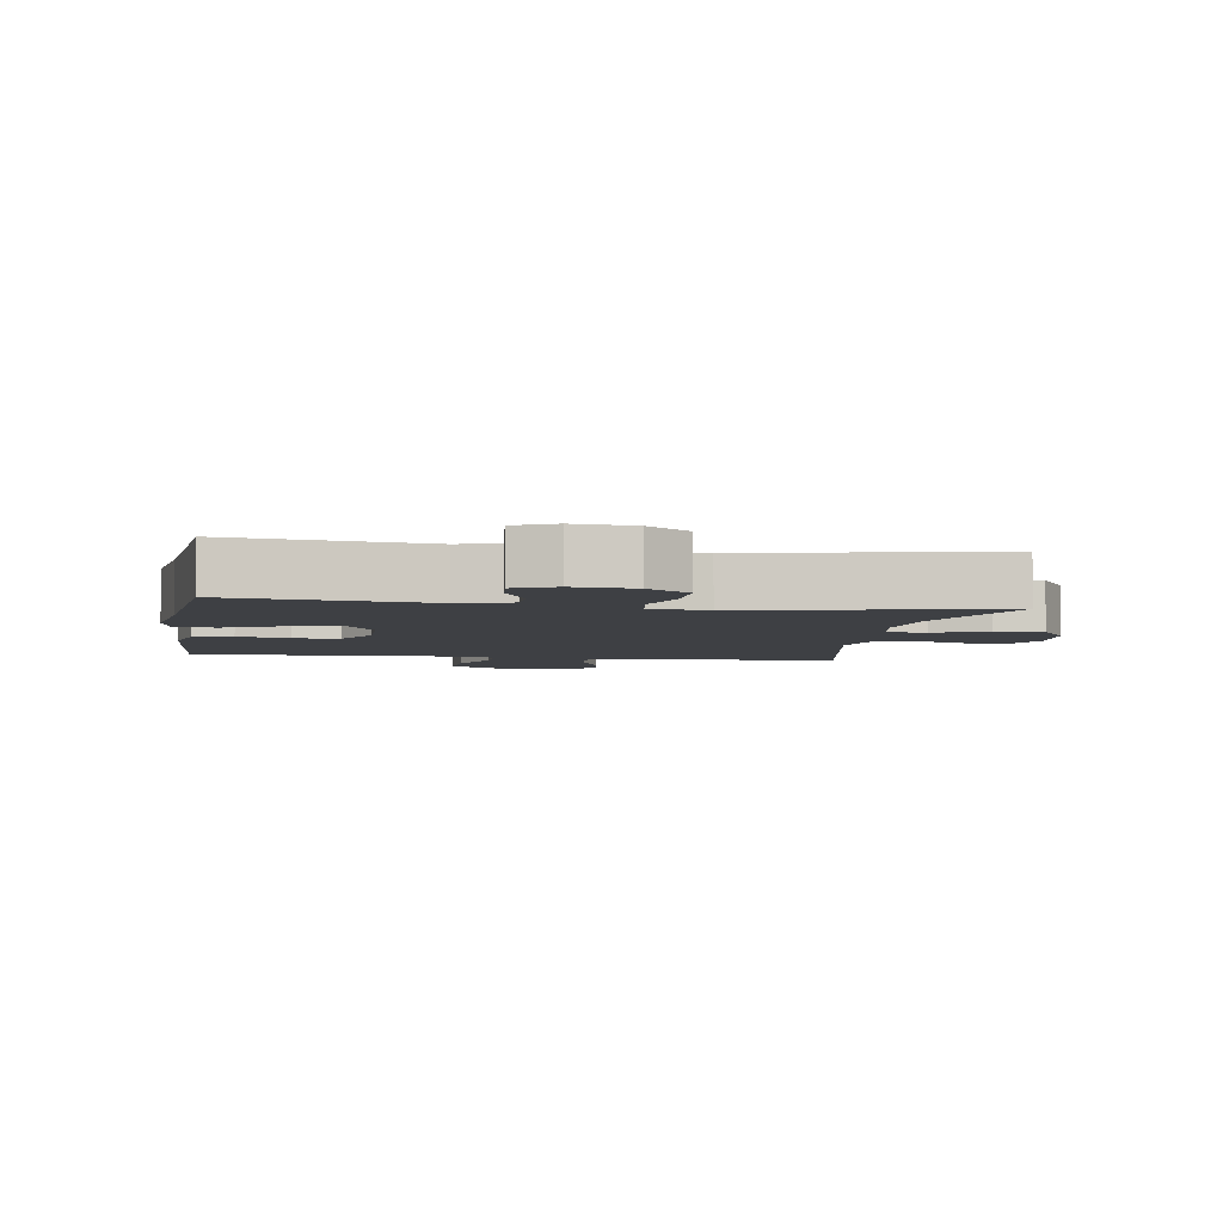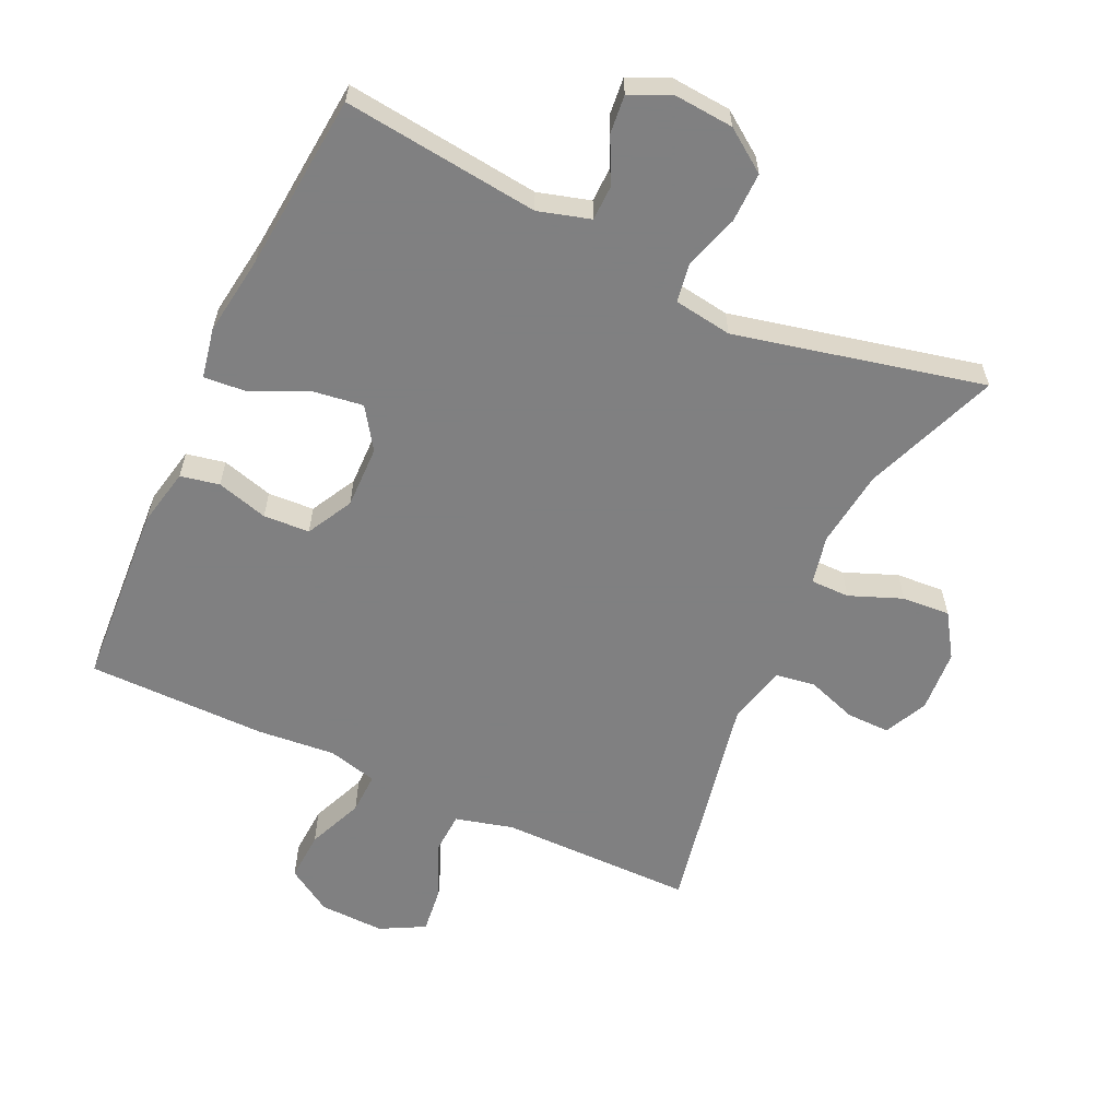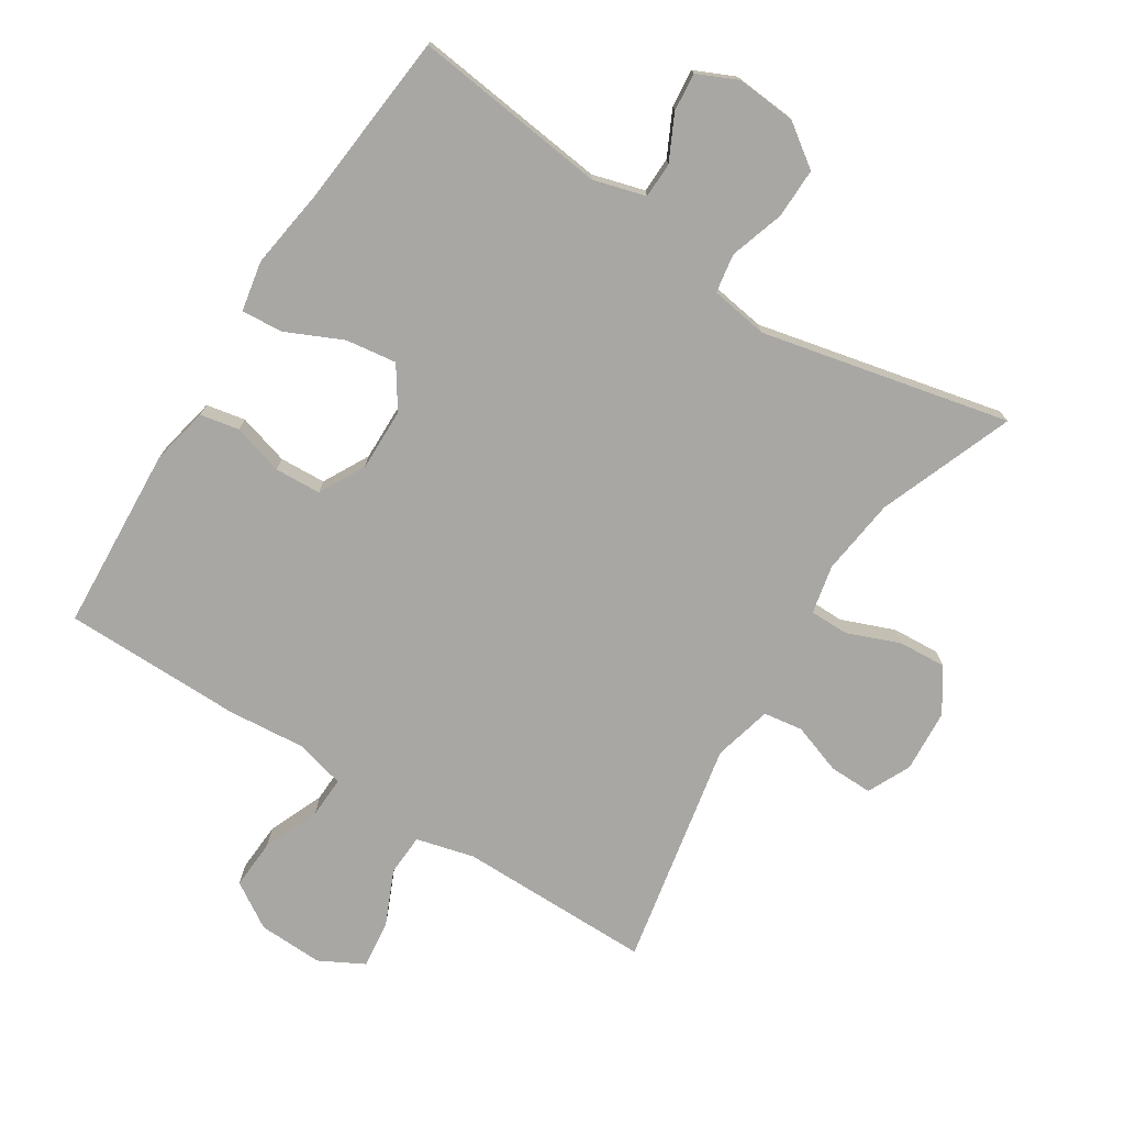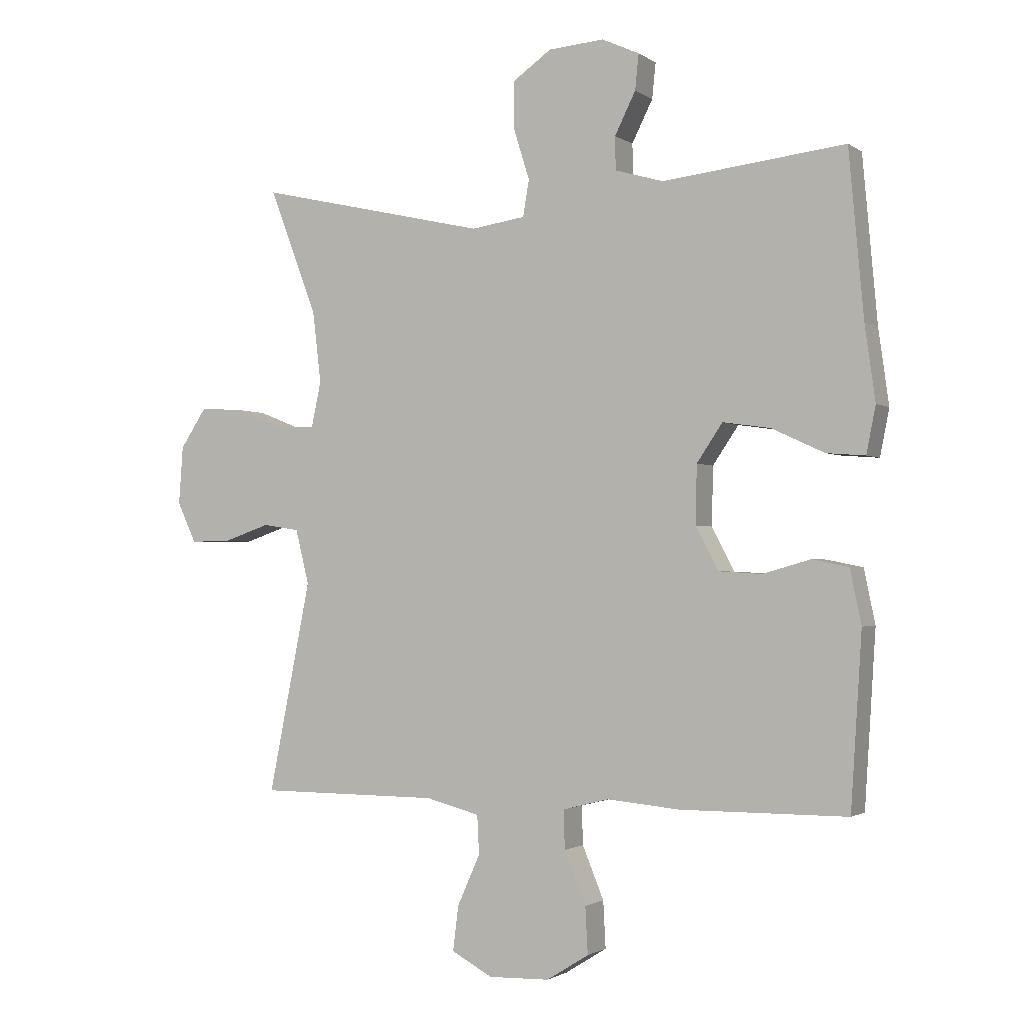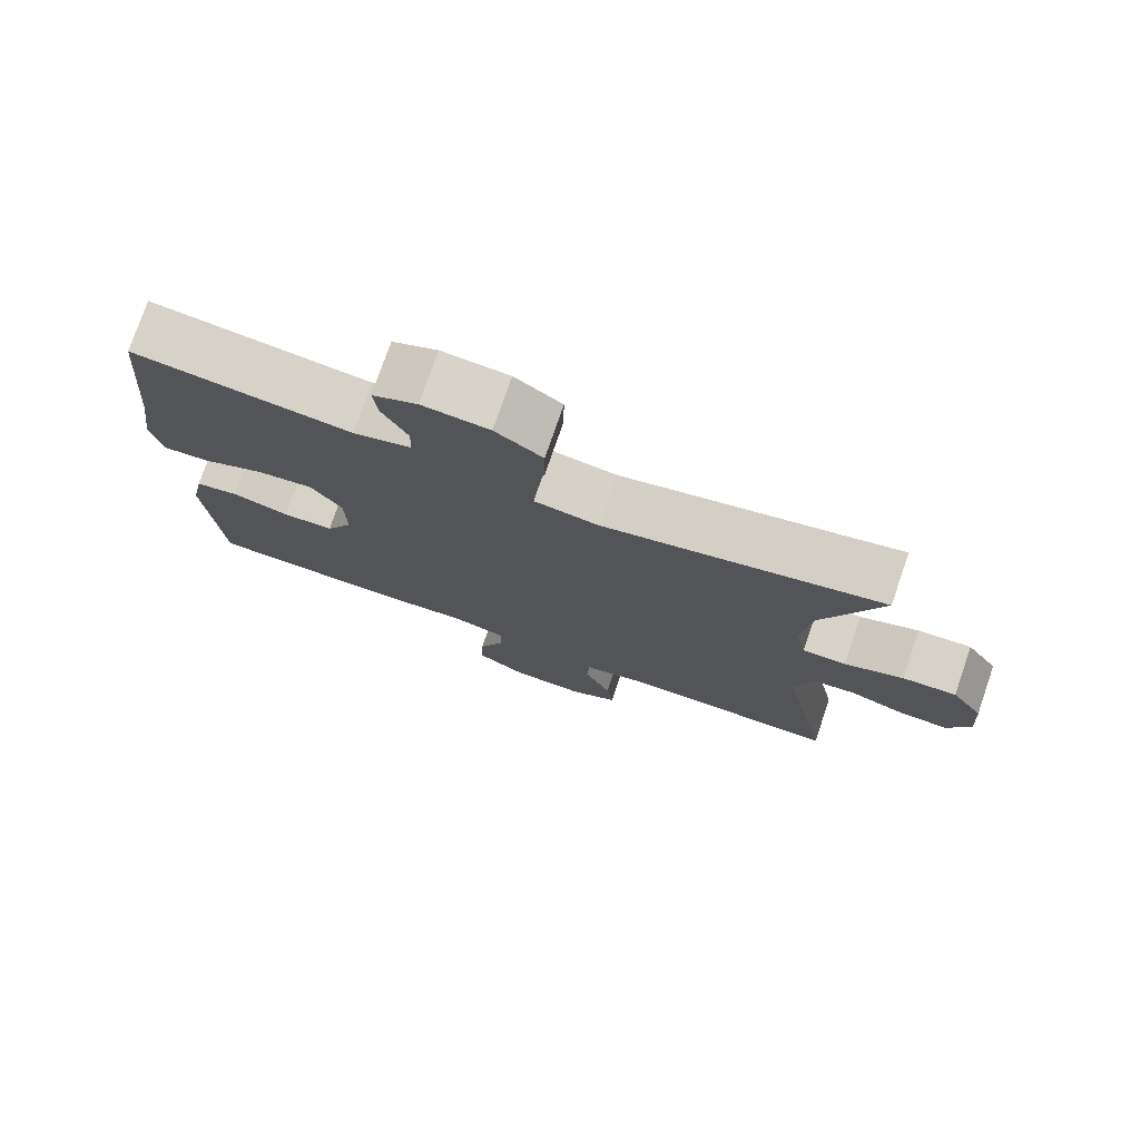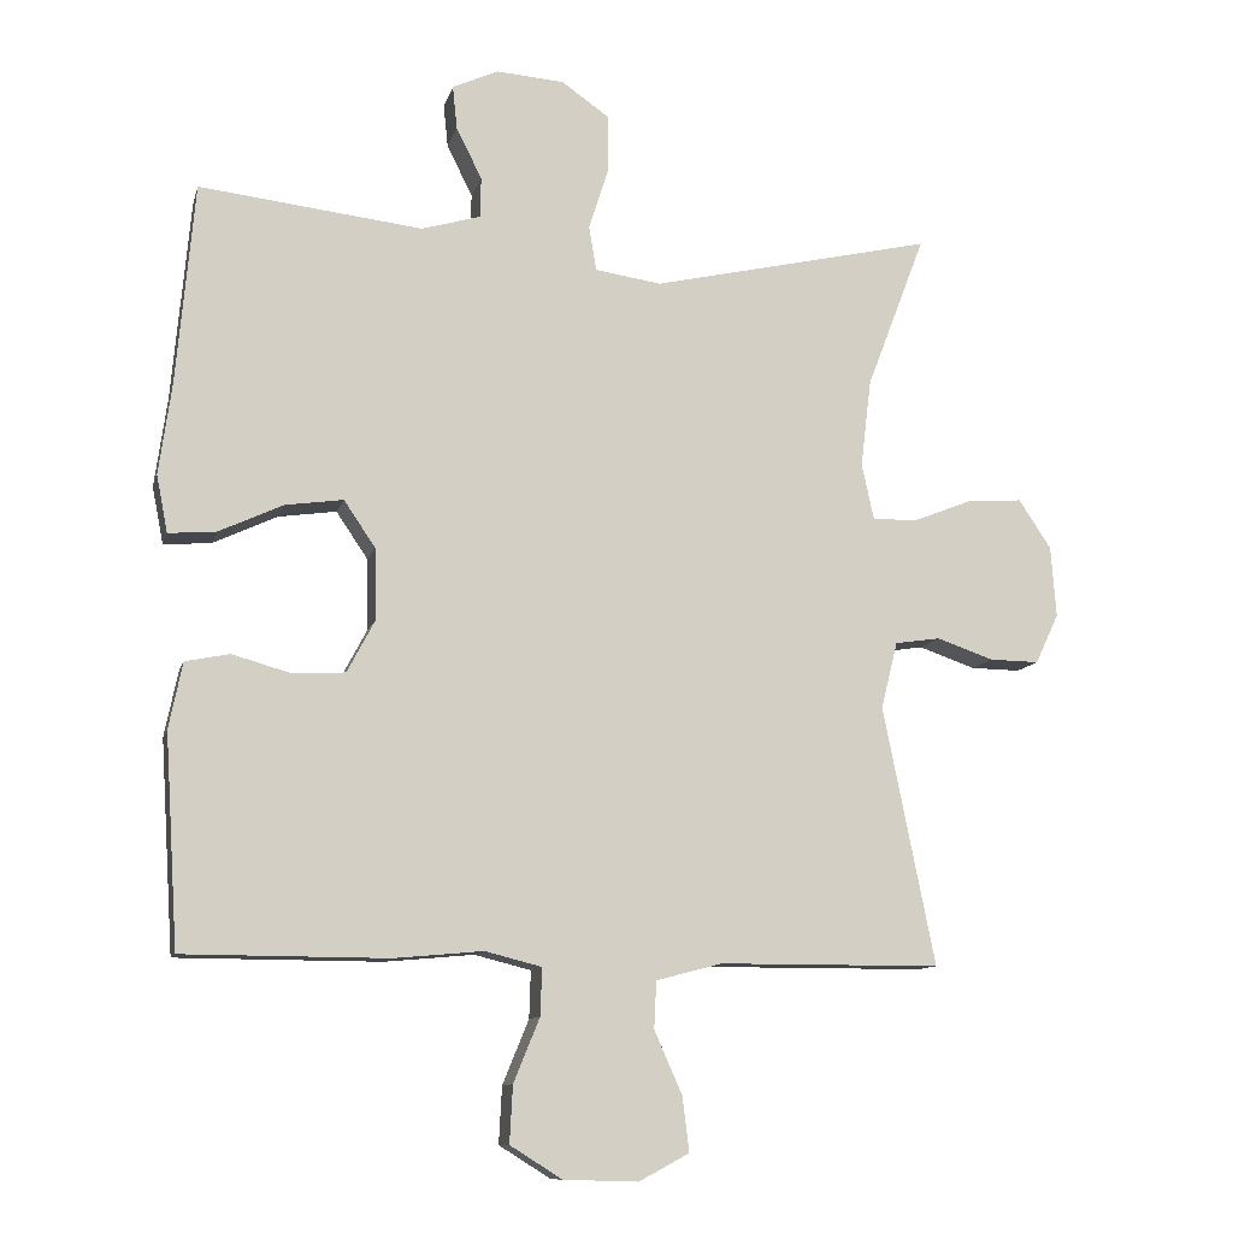
<metadata>
{"format":"obj","ext":"obj","renderer":"f3d","projection":"perspective","resolution":1024,"background":"white","views":[{"elev":-4.7,"azim":-9.3,"up":"+Y"},{"elev":-60.0,"azim":-25.1,"up":"+Y"},{"elev":-74.8,"azim":-32.7,"up":"+Y"},{"elev":-1.7,"azim":-154.3,"up":"+Z"},{"elev":76.7,"azim":19.0,"up":"+Z"},{"elev":-10.8,"azim":-13.6,"up":"+Z"}]}
</metadata>
<code>
v 0.5 0.07 0.5
v 0.422 0.07 0.295
v 0.408 0.07 0.178
v 0.424 0.07 0.104
v 0.483 0.07 0.104
v 0.563 0.07 0.136
v 0.636 0.07 0.141
v 0.679 0.07 0.076
v 0.686 0.07 -0.019
v 0.655 0.07 -0.085
v 0.589 0.07 -0.084
v 0.513 0.07 -0.058
v 0.453 0.07 -0.067
v 0.431 0.07 -0.156
v 0.5 0.07 -0.5
v 0.205 0.07 -0.501
v 0.117 0.07 -0.524
v 0.114 0.07 -0.587
v 0.151 0.07 -0.67
v 0.16 0.07 -0.743
v 0.093 0.07 -0.779
v -0.006 0.07 -0.776
v -0.075 0.07 -0.733
v -0.071 0.07 -0.657
v -0.036 0.07 -0.572
v -0.034 0.07 -0.509
v -0.109 0.07 -0.49
v -0.228 0.07 -0.501
v -0.5 0.07 -0.5
v -0.518 0.07 -0.219
v -0.5 0.07 -0.131
v -0.441 0.07 -0.119
v -0.363 0.07 -0.141
v -0.293 0.07 -0.137
v -0.256 0.07 -0.067
v -0.258 0.07 0.028
v -0.3 0.07 0.09
v -0.377 0.07 0.079
v -0.463 0.07 0.039
v -0.526 0.07 0.034
v -0.541 0.07 0.11
v -0.524 0.07 0.232
v -0.5 0.07 0.5
v -0.203 0.07 0.466
v -0.124 0.07 0.489
v -0.123 0.07 0.543
v -0.157 0.07 0.611
v -0.163 0.07 0.669
v -0.102 0.07 0.697
v -0.011 0.07 0.69
v 0.053 0.07 0.645
v 0.052 0.07 0.569
v 0.026 0.07 0.486
v 0.036 0.07 0.427
v 0.124 0.07 0.414
v 0.5 0 0.5
v 0.422 0 0.295
v 0.408 0 0.178
v 0.424 0 0.104
v 0.483 0 0.104
v 0.563 0 0.136
v 0.636 0 0.141
v 0.679 0 0.076
v 0.686 0 -0.019
v 0.655 0 -0.085
v 0.589 0 -0.084
v 0.513 0 -0.058
v 0.453 0 -0.067
v 0.431 0 -0.156
v 0.5 0 -0.5
v 0.205 0 -0.501
v 0.117 0 -0.524
v 0.114 0 -0.587
v 0.151 0 -0.67
v 0.16 0 -0.743
v 0.093 0 -0.779
v -0.006 0 -0.776
v -0.075 0 -0.733
v -0.071 0 -0.657
v -0.036 0 -0.572
v -0.034 0 -0.509
v -0.109 0 -0.49
v -0.228 0 -0.501
v -0.5 0 -0.5
v -0.518 0 -0.219
v -0.5 0 -0.131
v -0.441 0 -0.119
v -0.363 0 -0.141
v -0.293 0 -0.137
v -0.256 0 -0.067
v -0.258 0 0.028
v -0.3 0 0.09
v -0.377 0 0.079
v -0.463 0 0.039
v -0.526 0 0.034
v -0.541 0 0.11
v -0.524 0 0.232
v -0.5 0 0.5
v -0.203 0 0.466
v -0.124 0 0.489
v -0.123 0 0.543
v -0.157 0 0.611
v -0.163 0 0.669
v -0.102 0 0.697
v -0.011 0 0.69
v 0.053 0 0.645
v 0.052 0 0.569
v 0.026 0 0.486
v 0.036 0 0.427
v 0.124 0 0.414
f 50 51 52 53
f 50 53 54
f 49 50 54
f 46 47 48 49
f 45 46 49 54
f 44 45 54
f 42 43 44 54
f 41 42 54 55
f 38 39 40 41
f 37 38 41 55
f 30 31 32 33
f 30 33 34
f 27 28 29 30
f 26 27 30 34
f 22 23 24 25
f 22 25 26
f 21 22 26
f 18 19 20 21
f 17 18 21 26
f 16 17 26 34
f 14 15 16 34
f 9 10 11 12
f 9 12 13
f 8 9 13
f 5 6 7 8
f 4 5 8 13
f 3 4 13 14
f 37 55 1 2
f 36 37 2 3
f 35 36 3 14
f 14 34 35
f 108 107 106 105
f 109 108 105
f 109 105 104
f 104 103 102 101
f 109 104 101 100
f 109 100 99
f 109 99 98 97
f 110 109 97 96
f 96 95 94 93
f 110 96 93 92
f 88 87 86 85
f 89 88 85
f 85 84 83 82
f 89 85 82 81
f 80 79 78 77
f 81 80 77
f 81 77 76
f 76 75 74 73
f 81 76 73 72
f 89 81 72 71
f 89 71 70 69
f 67 66 65 64
f 68 67 64
f 68 64 63
f 63 62 61 60
f 68 63 60 59
f 69 68 59 58
f 57 56 110 92
f 58 57 92 91
f 69 58 91 90
f 90 89 69
f 1 56 57 2
f 2 57 58 3
f 3 58 59 4
f 4 59 60 5
f 5 60 61 6
f 6 61 62 7
f 7 62 63 8
f 8 63 64 9
f 9 64 65 10
f 10 65 66 11
f 11 66 67 12
f 12 67 68 13
f 13 68 69 14
f 14 69 70 15
f 15 70 71 16
f 16 71 72 17
f 17 72 73 18
f 18 73 74 19
f 19 74 75 20
f 20 75 76 21
f 21 76 77 22
f 22 77 78 23
f 23 78 79 24
f 24 79 80 25
f 25 80 81 26
f 26 81 82 27
f 27 82 83 28
f 28 83 84 29
f 29 84 85 30
f 30 85 86 31
f 31 86 87 32
f 32 87 88 33
f 33 88 89 34
f 34 89 90 35
f 35 90 91 36
f 36 91 92 37
f 37 92 93 38
f 38 93 94 39
f 39 94 95 40
f 40 95 96 41
f 41 96 97 42
f 42 97 98 43
f 43 98 99 44
f 44 99 100 45
f 45 100 101 46
f 46 101 102 47
f 47 102 103 48
f 48 103 104 49
f 49 104 105 50
f 50 105 106 51
f 51 106 107 52
f 52 107 108 53
f 53 108 109 54
f 54 109 110 55
f 55 110 56 1

</code>
